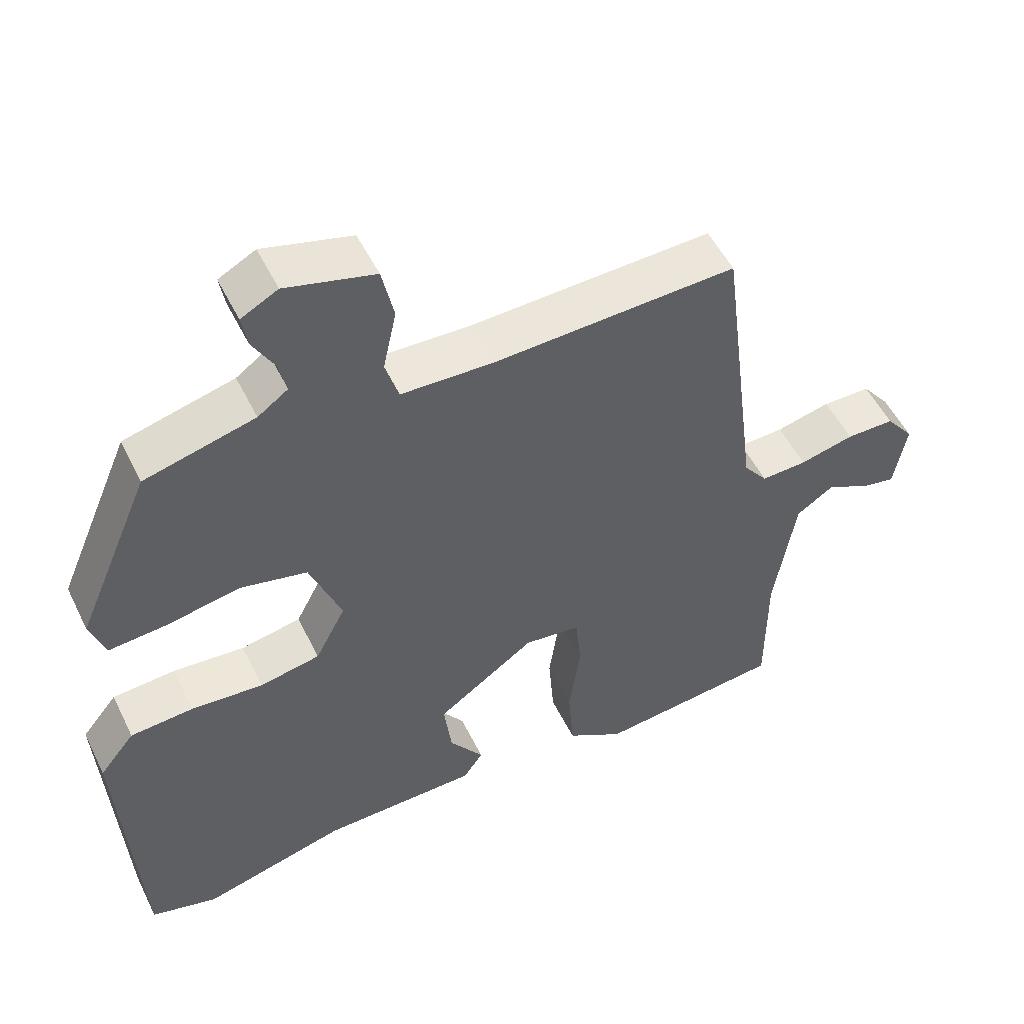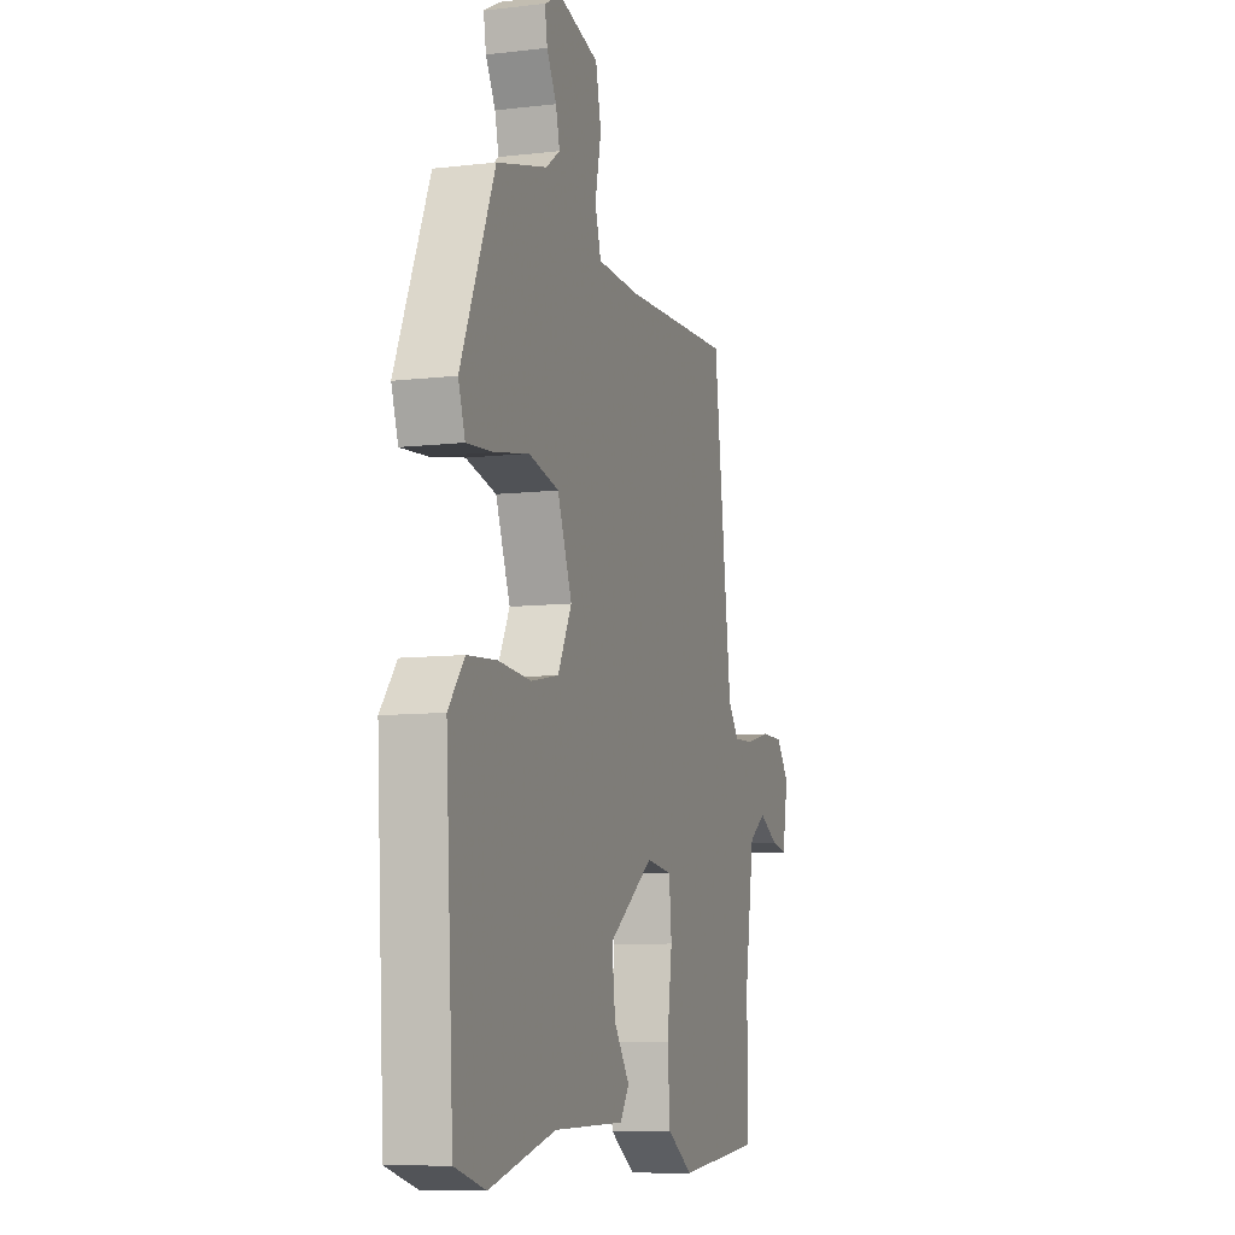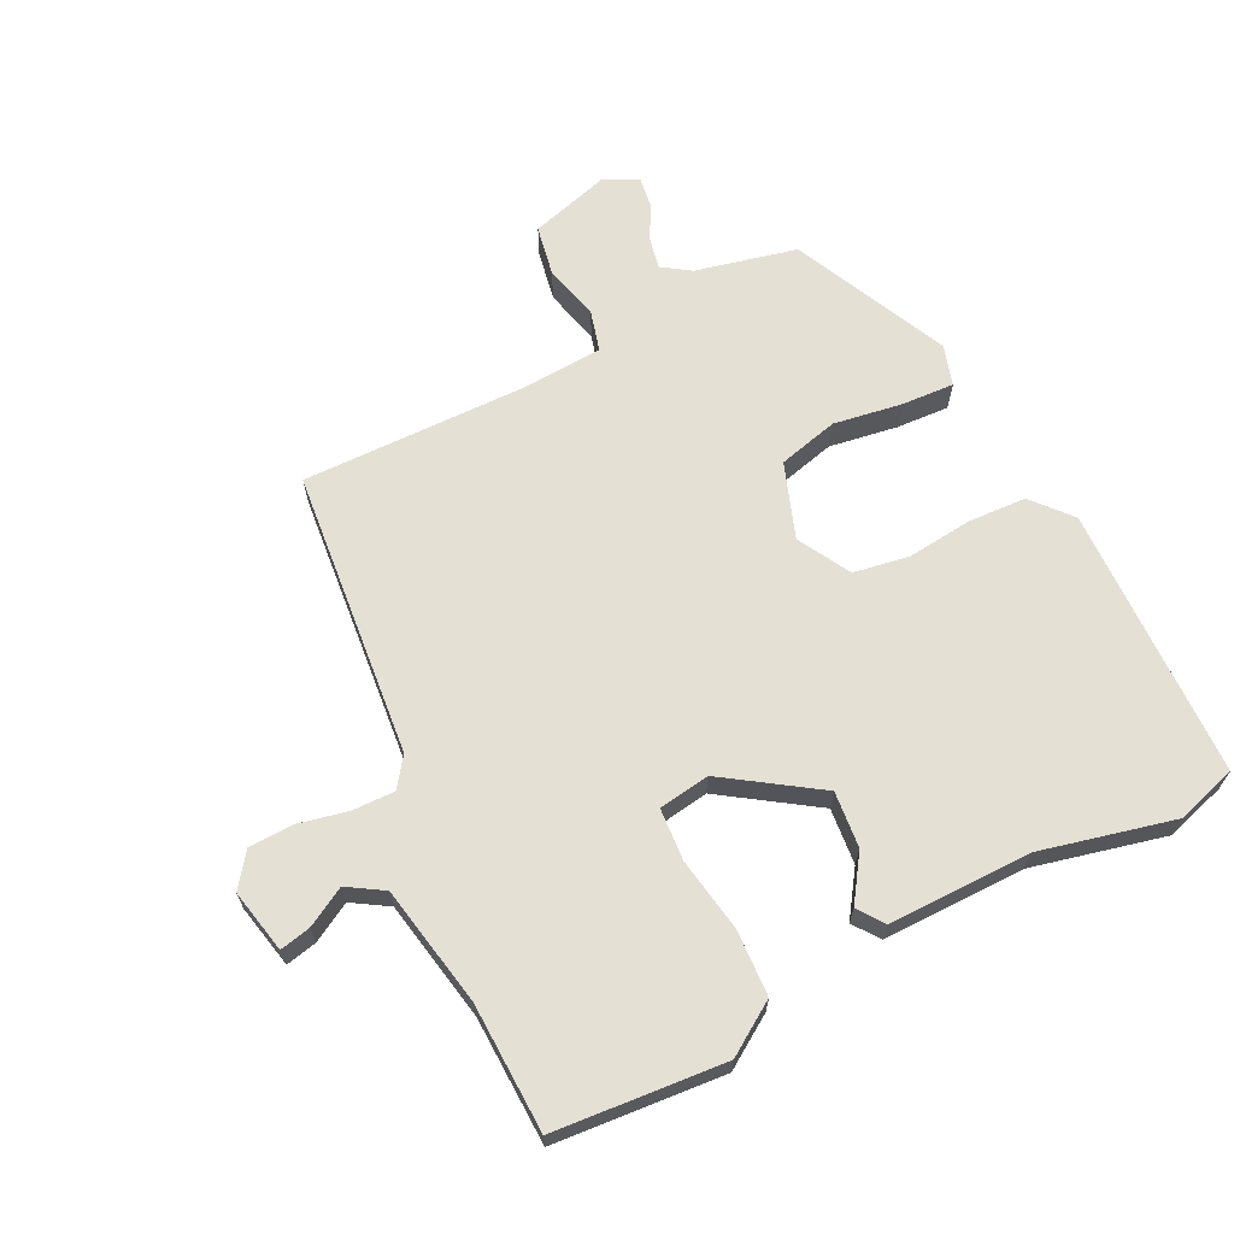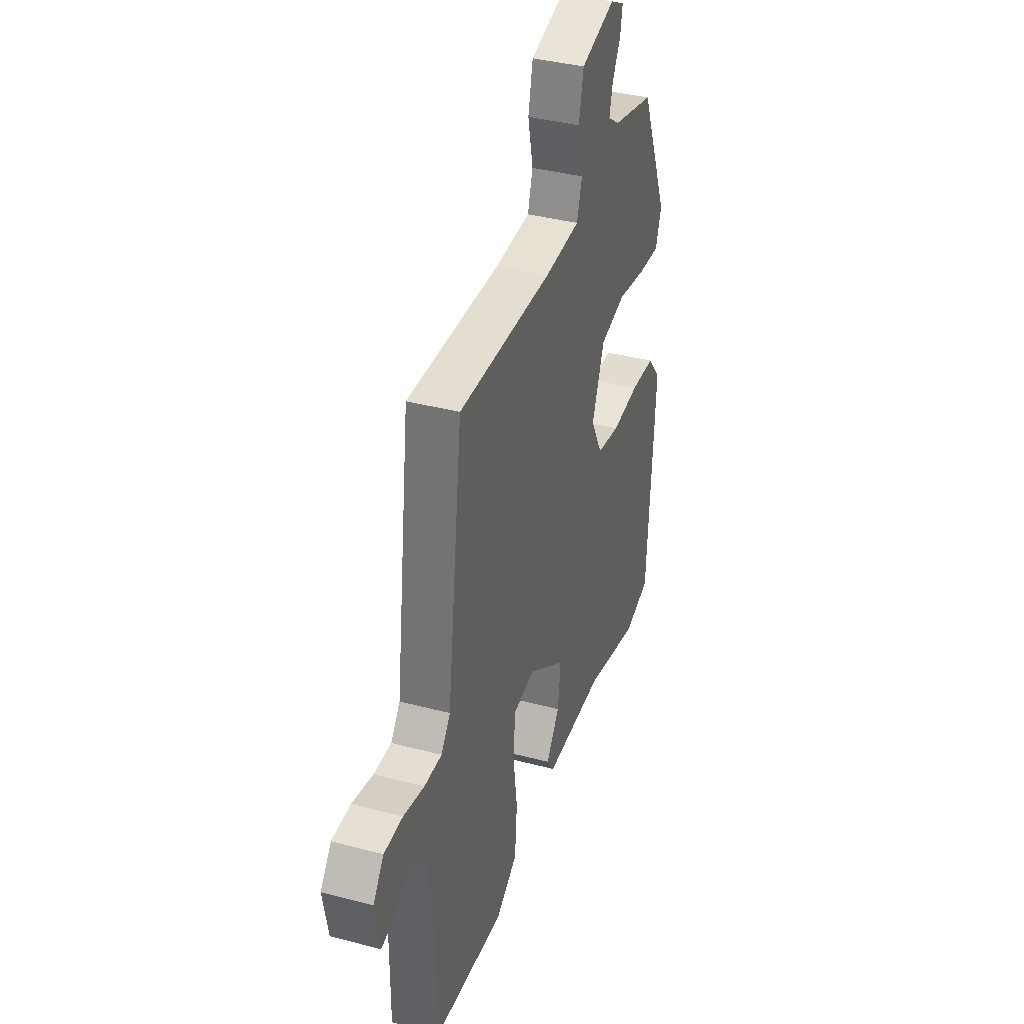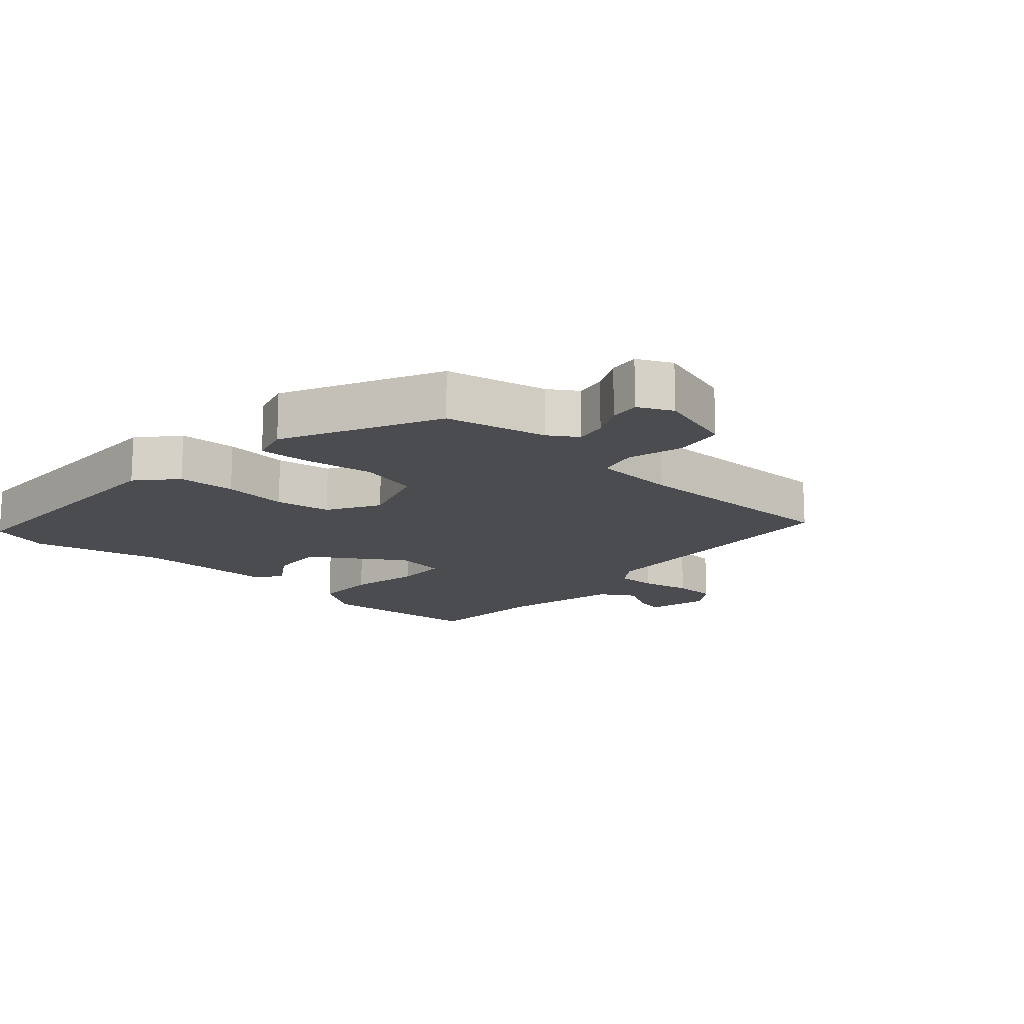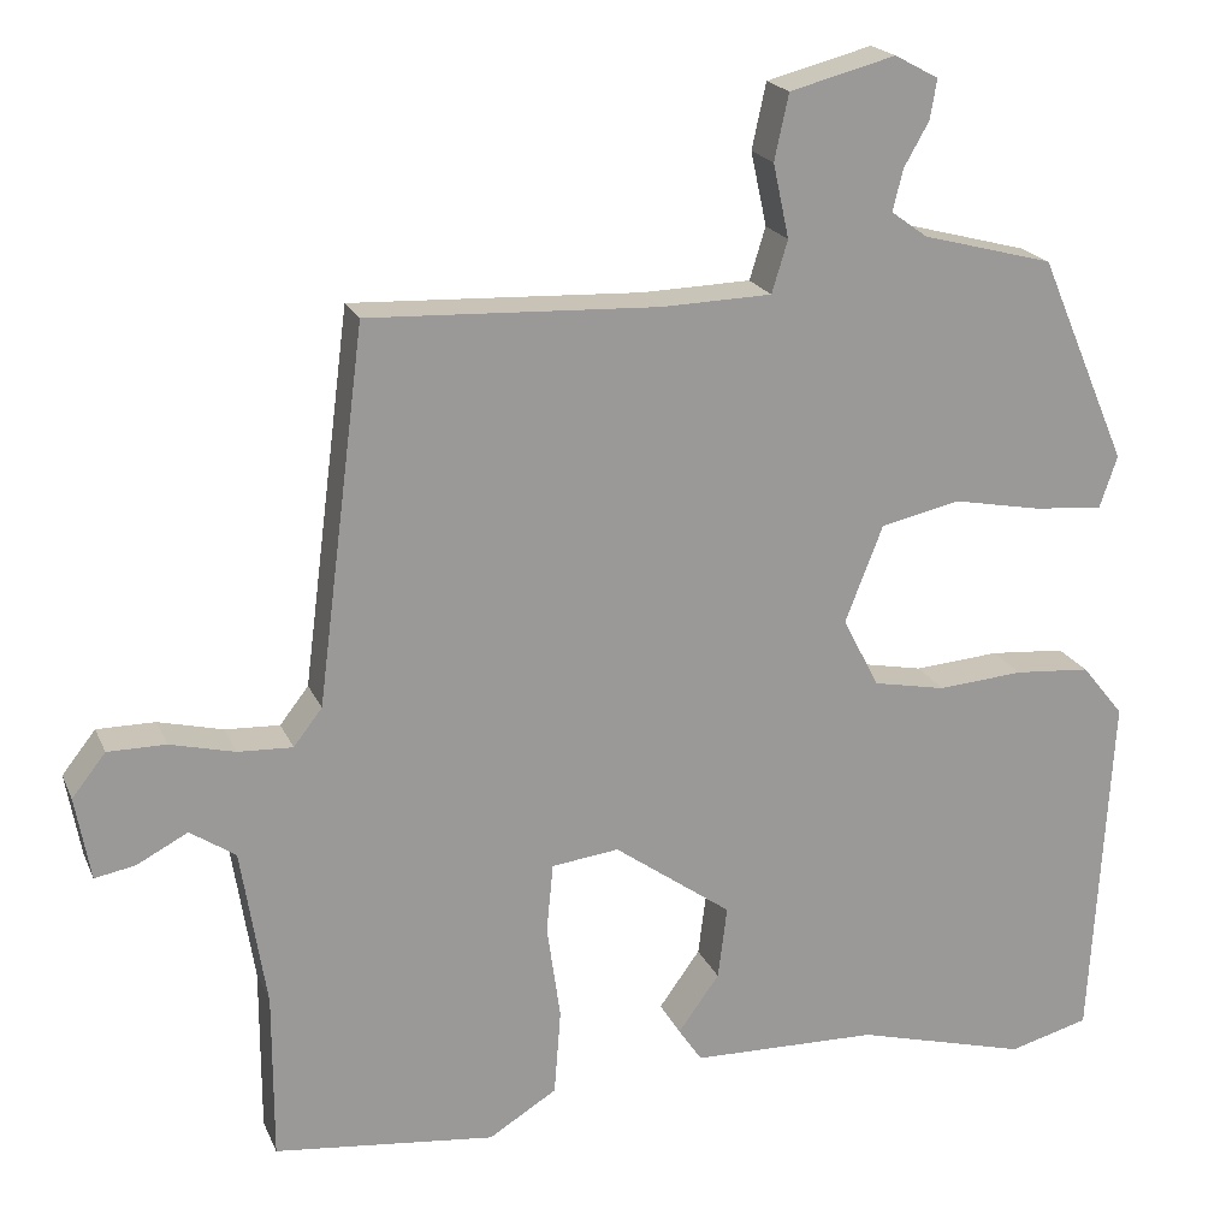
<metadata>
{"format":"obj","ext":"obj","renderer":"f3d","projection":"perspective","resolution":1024,"background":"white","views":[{"elev":52.2,"azim":-25.7,"up":"+Z"},{"elev":-8.8,"azim":-72.4,"up":"+Z"},{"elev":65.9,"azim":151.8,"up":"+Y"},{"elev":38.2,"azim":108.5,"up":"+Z"},{"elev":-14.9,"azim":-44.8,"up":"+Y"},{"elev":20.0,"azim":161.6,"up":"+Z"}]}
</metadata>
<code>
v -0.421 0.07 0.508
v -0.265 0.07 0.549
v -0.222 0.07 0.58
v -0.234 0.07 0.629
v -0.264 0.07 0.682
v -0.272 0.07 0.729
v -0.22 0.07 0.757
v -0.094 0.07 0.724
v -0.077 0.07 0.646
v -0.096 0.07 0.558
v -0.077 0.07 0.496
v 0.054 0.07 0.492
v 0.399 0.07 0.507
v 0.456 0.07 0.062
v 0.49 0.07 0.018
v 0.555 0.07 0.021
v 0.632 0.07 0.04
v 0.701 0.07 0.04
v 0.741 0.07 -0.011
v 0.723 0.07 -0.11
v 0.675 0.07 -0.101
v 0.614 0.07 -0.069
v 0.56 0.07 -0.105
v 0.53 0.07 -0.294
v 0.53 0.07 -0.492
v 0.267 0.07 -0.521
v 0.186 0.07 -0.471
v 0.178 0.07 -0.369
v 0.194 0.07 -0.255
v 0.186 0.07 -0.173
v 0.106 0.07 -0.163
v -0.034 0.07 -0.263
v -0.023 0.07 -0.35
v 0.026 0.07 -0.418
v -0.002 0.07 -0.459
v -0.224 0.07 -0.464
v -0.429 0.07 -0.519
v -0.524 0.07 -0.493
v -0.549 0.07 -0.07
v -0.499 0.07 -0.008
v -0.409 0.07 -0.001
v -0.307 0.07 -0.009
v -0.221 0.07 0.008
v -0.178 0.07 0.091
v -0.223 0.07 0.206
v -0.317 0.07 0.227
v -0.423 0.07 0.207
v -0.505 0.07 0.2
v -0.526 0.07 0.262
v -0.421 0 0.508
v -0.265 0 0.549
v -0.222 0 0.58
v -0.234 0 0.629
v -0.264 0 0.682
v -0.272 0 0.729
v -0.22 0 0.757
v -0.094 0 0.724
v -0.077 0 0.646
v -0.096 0 0.558
v -0.077 0 0.496
v 0.054 0 0.492
v 0.399 0 0.507
v 0.456 0 0.062
v 0.49 0 0.018
v 0.555 0 0.021
v 0.632 0 0.04
v 0.701 0 0.04
v 0.741 0 -0.011
v 0.723 0 -0.11
v 0.675 0 -0.101
v 0.614 0 -0.069
v 0.56 0 -0.105
v 0.53 0 -0.294
v 0.53 0 -0.492
v 0.267 0 -0.521
v 0.186 0 -0.471
v 0.178 0 -0.369
v 0.194 0 -0.255
v 0.186 0 -0.173
v 0.106 0 -0.163
v -0.034 0 -0.263
v -0.023 0 -0.35
v 0.026 0 -0.418
v -0.002 0 -0.459
v -0.224 0 -0.464
v -0.429 0 -0.519
v -0.524 0 -0.493
v -0.549 0 -0.07
v -0.499 0 -0.008
v -0.409 0 -0.001
v -0.307 0 -0.009
v -0.221 0 0.008
v -0.178 0 0.091
v -0.223 0 0.206
v -0.317 0 0.227
v -0.423 0 0.207
v -0.505 0 0.2
v -0.526 0 0.262
f 49 1 2
f 48 49 2
f 47 48 2
f 46 47 2
f 45 46 2 3
f 44 45 3
f 40 41 42
f 39 40 42
f 38 39 42
f 37 38 42
f 36 37 42
f 35 36 42
f 34 35 42
f 33 34 42
f 32 33 42 43
f 31 32 43 44
f 27 28 29
f 26 27 29
f 25 26 29
f 24 25 29
f 23 24 29 30
f 30 31 44
f 23 30 44
f 22 23 44
f 20 21 22
f 19 20 22
f 18 19 22
f 17 18 22
f 16 17 22
f 12 13 14
f 11 12 14 15
f 8 9 10
f 7 8 10
f 6 7 10
f 5 6 10
f 4 5 10
f 3 4 10 11
f 44 3 11 15
f 15 16 22
f 15 22 44
f 51 50 98
f 51 98 97
f 51 97 96
f 51 96 95
f 52 51 95 94
f 52 94 93
f 91 90 89
f 91 89 88
f 91 88 87
f 91 87 86
f 91 86 85
f 91 85 84
f 91 84 83
f 91 83 82
f 92 91 82 81
f 93 92 81 80
f 78 77 76
f 78 76 75
f 78 75 74
f 78 74 73
f 79 78 73 72
f 93 80 79
f 93 79 72
f 93 72 71
f 71 70 69
f 71 69 68
f 71 68 67
f 71 67 66
f 71 66 65
f 63 62 61
f 64 63 61 60
f 59 58 57
f 59 57 56
f 59 56 55
f 59 55 54
f 59 54 53
f 60 59 53 52
f 64 60 52 93
f 71 65 64
f 93 71 64
f 1 50 51 2
f 2 51 52 3
f 3 52 53 4
f 4 53 54 5
f 5 54 55 6
f 6 55 56 7
f 7 56 57 8
f 8 57 58 9
f 9 58 59 10
f 10 59 60 11
f 11 60 61 12
f 12 61 62 13
f 13 62 63 14
f 14 63 64 15
f 15 64 65 16
f 16 65 66 17
f 17 66 67 18
f 18 67 68 19
f 19 68 69 20
f 20 69 70 21
f 21 70 71 22
f 22 71 72 23
f 23 72 73 24
f 24 73 74 25
f 25 74 75 26
f 26 75 76 27
f 27 76 77 28
f 28 77 78 29
f 29 78 79 30
f 30 79 80 31
f 31 80 81 32
f 32 81 82 33
f 33 82 83 34
f 34 83 84 35
f 35 84 85 36
f 36 85 86 37
f 37 86 87 38
f 38 87 88 39
f 39 88 89 40
f 40 89 90 41
f 41 90 91 42
f 42 91 92 43
f 43 92 93 44
f 44 93 94 45
f 45 94 95 46
f 46 95 96 47
f 47 96 97 48
f 48 97 98 49
f 49 98 50 1

</code>
